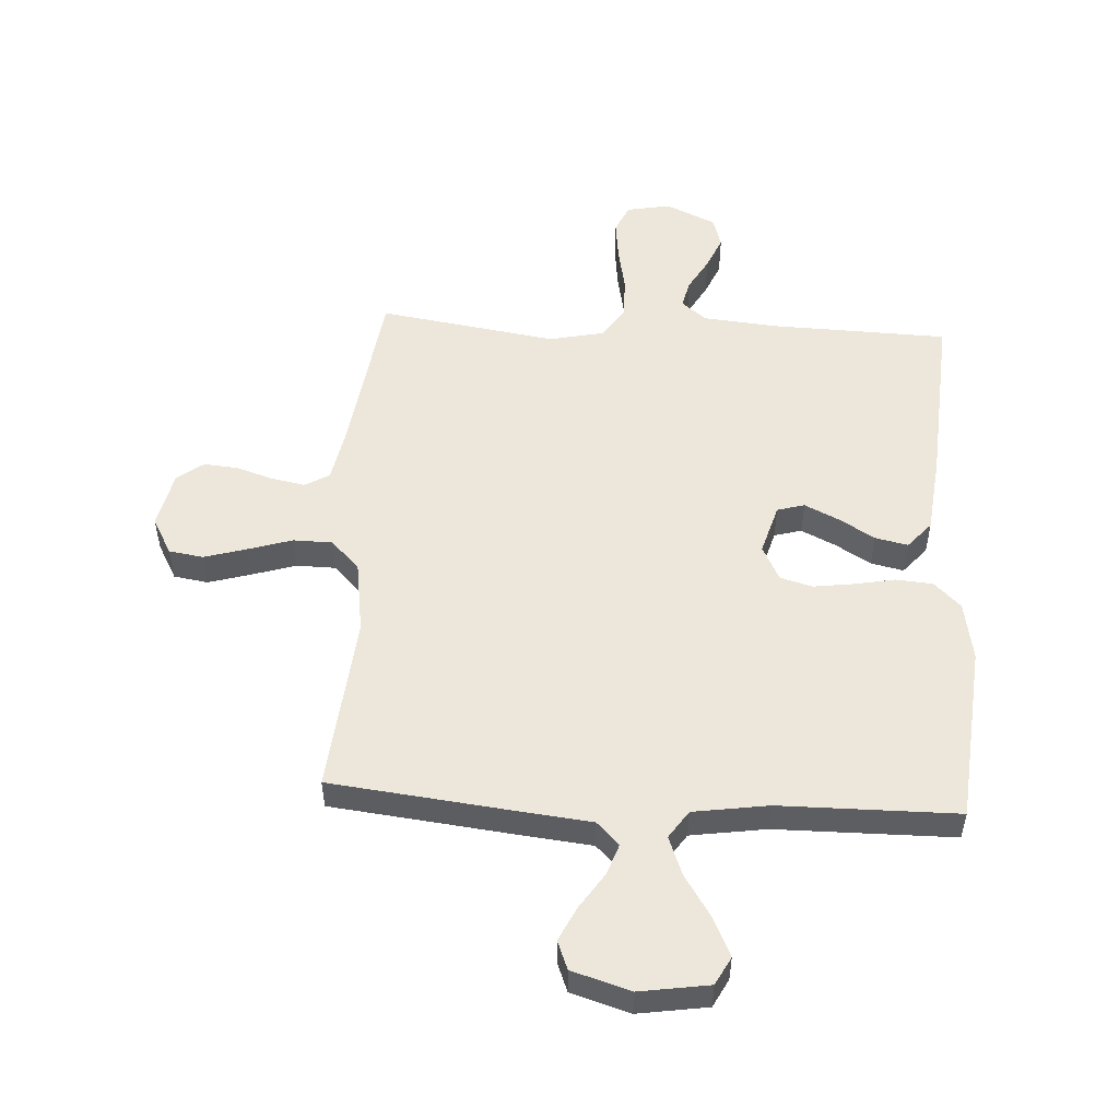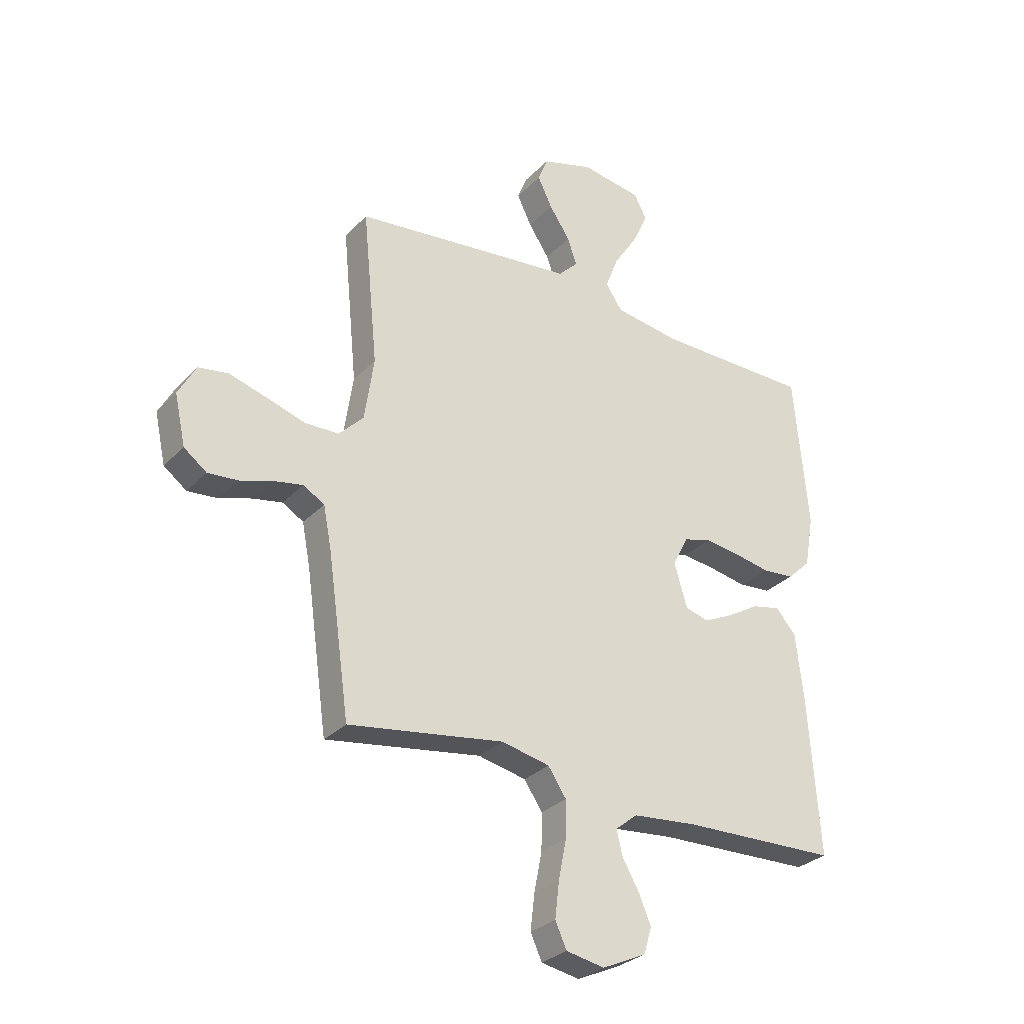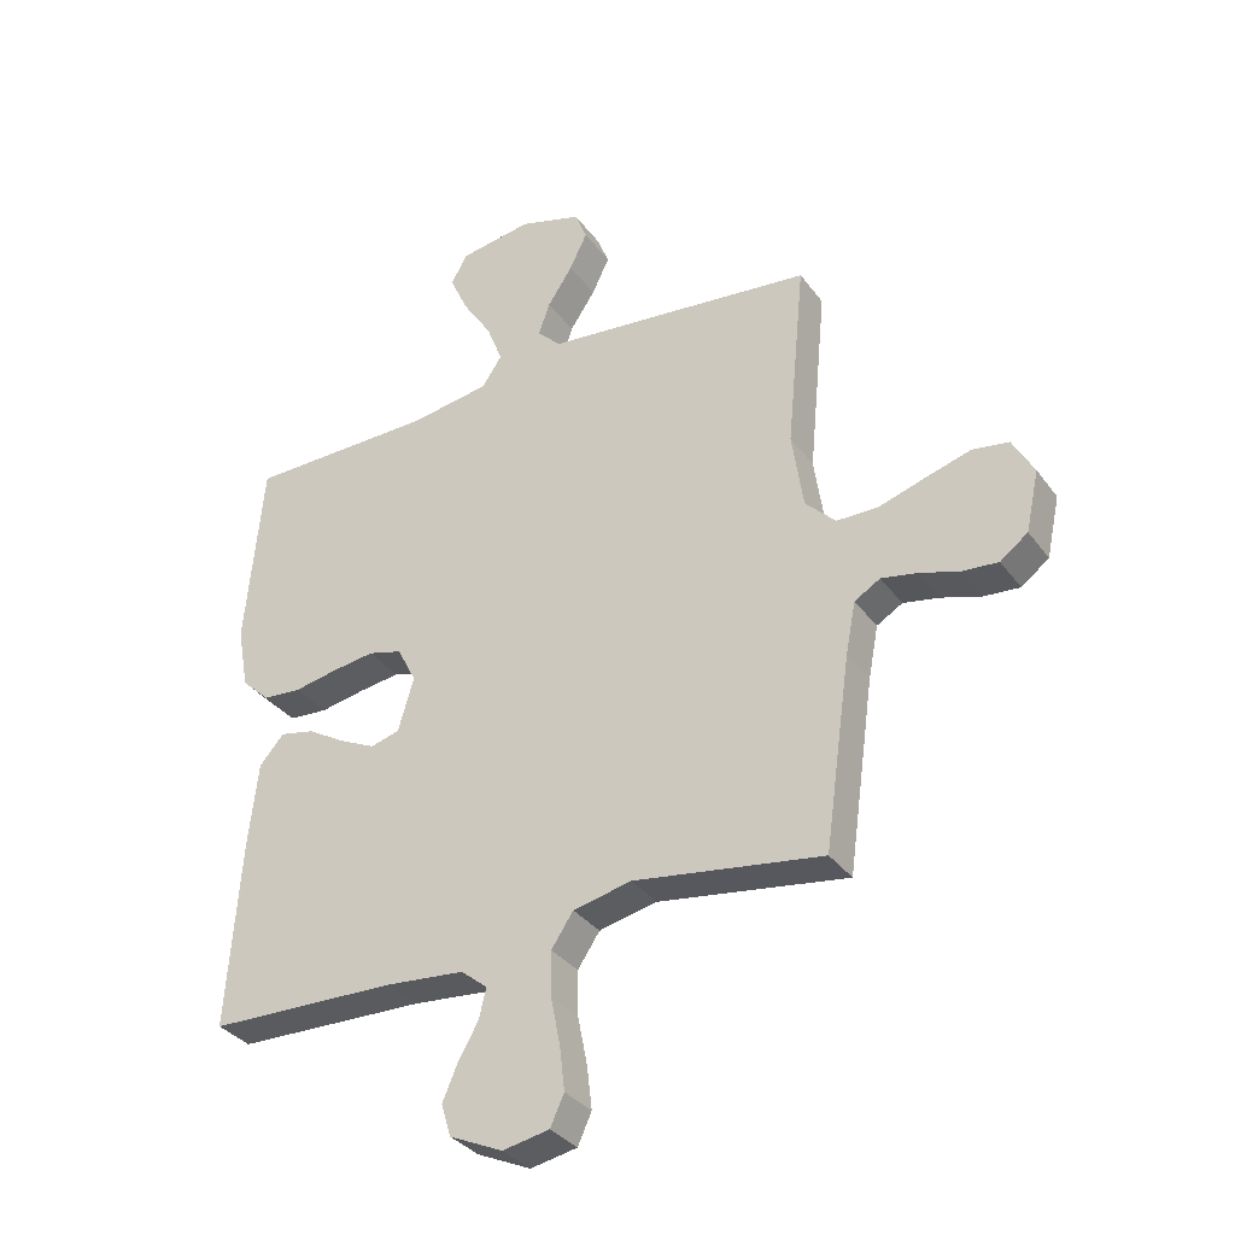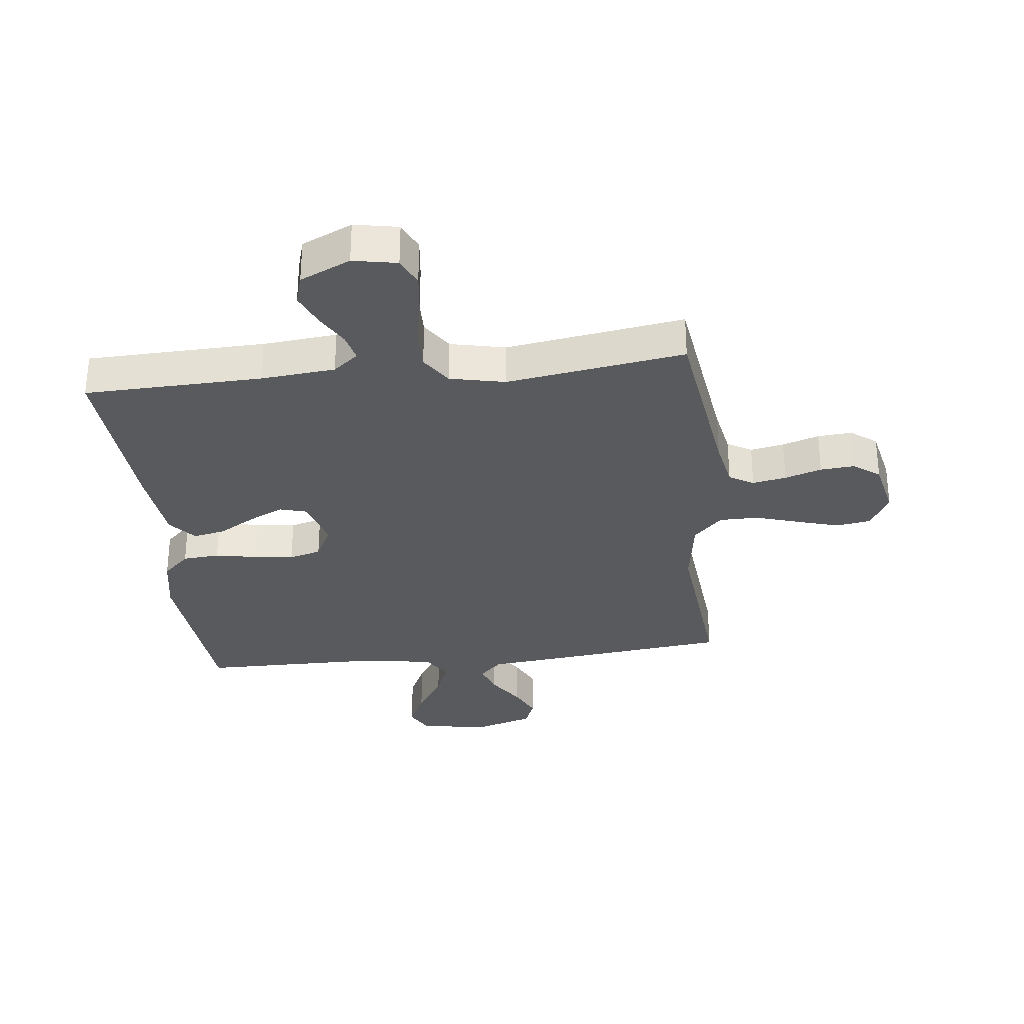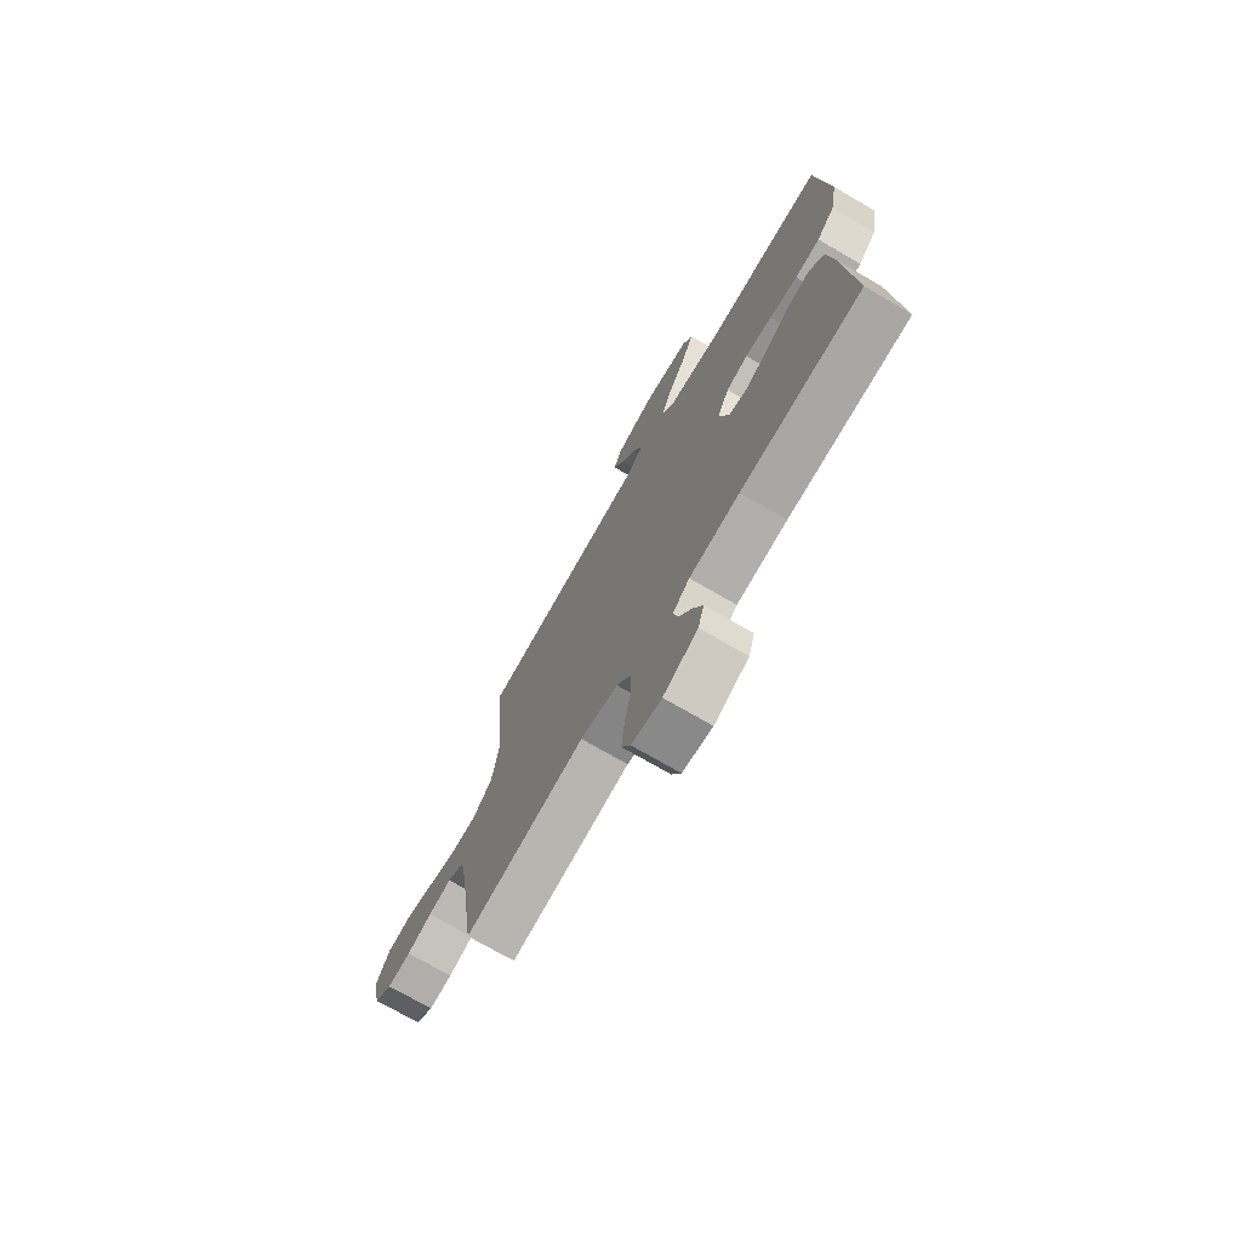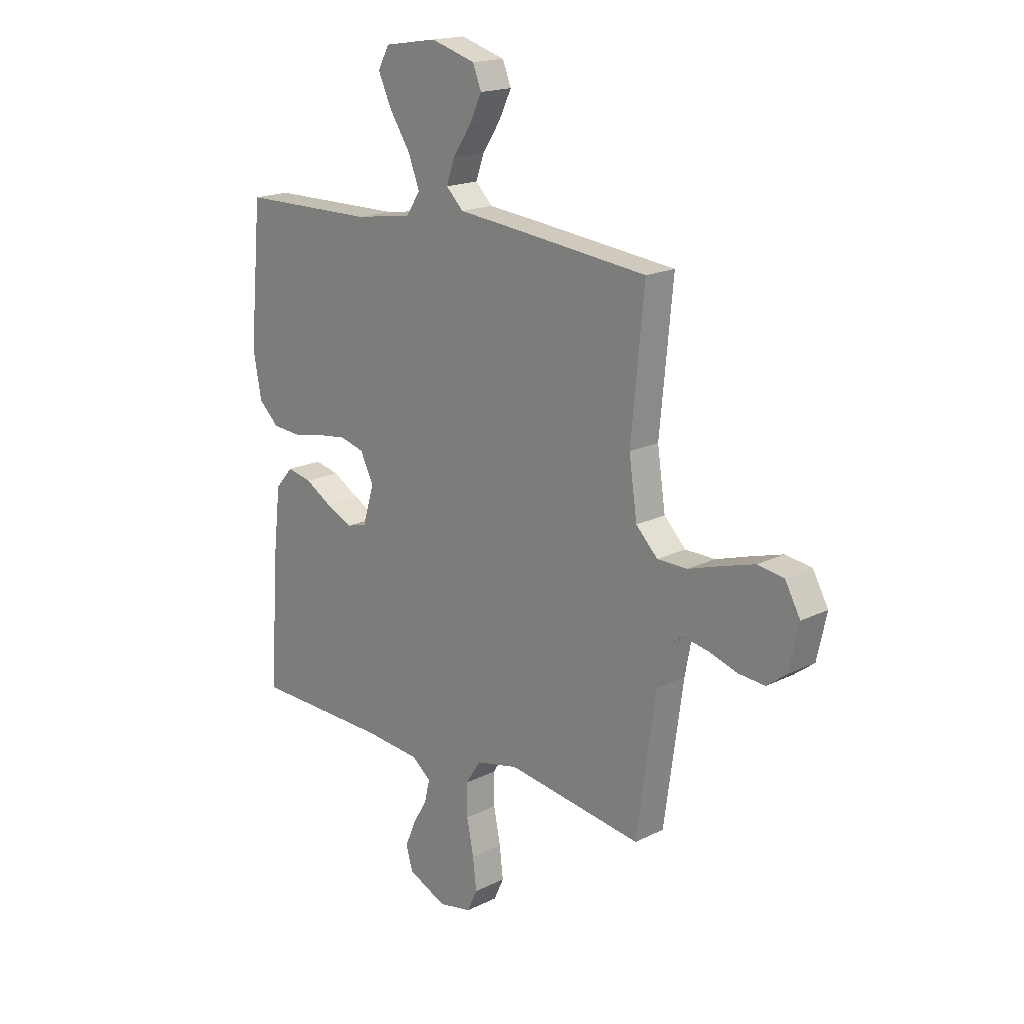
<metadata>
{"format":"obj","ext":"obj","renderer":"f3d","projection":"perspective","resolution":1024,"background":"white","views":[{"elev":52.4,"azim":3.3,"up":"+Y"},{"elev":-29.7,"azim":-34.5,"up":"+Z"},{"elev":-34.0,"azim":-149.2,"up":"+Z"},{"elev":-31.3,"azim":-173.6,"up":"+Y"},{"elev":-73.2,"azim":59.9,"up":"+Z"},{"elev":17.7,"azim":-134.3,"up":"+Z"}]}
</metadata>
<code>
v -0.5 0.07 -0.5
v -0.542 0.07 -0.2
v -0.558 0.07 -0.117
v -0.599 0.07 -0.093
v -0.656 0.07 -0.104
v -0.718 0.07 -0.124
v -0.776 0.07 -0.129
v -0.82 0.07 -0.096
v -0.841 0.07 0
v -0.807 0.07 0.062
v -0.749 0.07 0.071
v -0.677 0.07 0.05
v -0.603 0.07 0.027
v -0.537 0.07 0.028
v -0.489 0.07 0.077
v -0.471 0.07 0.2
v -0.5 0.07 0.5
v -0.2 0.07 0.534
v -0.07 0.07 0.548
v -0.032 0.07 0.586
v -0.05 0.07 0.638
v -0.09 0.07 0.698
v -0.118 0.07 0.756
v -0.099 0.07 0.804
v 0 0.07 0.834
v 0.117 0.07 0.816
v 0.142 0.07 0.769
v 0.112 0.07 0.704
v 0.066 0.07 0.633
v 0.041 0.07 0.568
v 0.073 0.07 0.521
v 0.2 0.07 0.502
v 0.5 0.07 0.5
v 0.527 0.07 0.2
v 0.509 0.07 0.1
v 0.464 0.07 0.057
v 0.402 0.07 0.052
v 0.332 0.07 0.065
v 0.265 0.07 0.074
v 0.211 0.07 0.059
v 0.181 0.07 0
v 0.206 0.07 -0.085
v 0.252 0.07 -0.098
v 0.31 0.07 -0.07
v 0.37 0.07 -0.034
v 0.425 0.07 -0.022
v 0.464 0.07 -0.067
v 0.479 0.07 -0.2
v 0.5 0.07 -0.5
v 0.2 0.07 -0.509
v 0.075 0.07 -0.521
v 0.033 0.07 -0.555
v 0.044 0.07 -0.602
v 0.076 0.07 -0.658
v 0.1 0.07 -0.714
v 0.085 0.07 -0.765
v 0 0.07 -0.804
v -0.074 0.07 -0.79
v -0.096 0.07 -0.742
v -0.088 0.07 -0.673
v -0.073 0.07 -0.597
v -0.072 0.07 -0.526
v -0.107 0.07 -0.474
v -0.2 0.07 -0.454
v -0.5 0 -0.5
v -0.542 0 -0.2
v -0.558 0 -0.117
v -0.599 0 -0.093
v -0.656 0 -0.104
v -0.718 0 -0.124
v -0.776 0 -0.129
v -0.82 0 -0.096
v -0.841 0 0
v -0.807 0 0.062
v -0.749 0 0.071
v -0.677 0 0.05
v -0.603 0 0.027
v -0.537 0 0.028
v -0.489 0 0.077
v -0.471 0 0.2
v -0.5 0 0.5
v -0.2 0 0.534
v -0.07 0 0.548
v -0.032 0 0.586
v -0.05 0 0.638
v -0.09 0 0.698
v -0.118 0 0.756
v -0.099 0 0.804
v 0 0 0.834
v 0.117 0 0.816
v 0.142 0 0.769
v 0.112 0 0.704
v 0.066 0 0.633
v 0.041 0 0.568
v 0.073 0 0.521
v 0.2 0 0.502
v 0.5 0 0.5
v 0.527 0 0.2
v 0.509 0 0.1
v 0.464 0 0.057
v 0.402 0 0.052
v 0.332 0 0.065
v 0.265 0 0.074
v 0.211 0 0.059
v 0.181 0 0
v 0.206 0 -0.085
v 0.252 0 -0.098
v 0.31 0 -0.07
v 0.37 0 -0.034
v 0.425 0 -0.022
v 0.464 0 -0.067
v 0.479 0 -0.2
v 0.5 0 -0.5
v 0.2 0 -0.509
v 0.075 0 -0.521
v 0.033 0 -0.555
v 0.044 0 -0.602
v 0.076 0 -0.658
v 0.1 0 -0.714
v 0.085 0 -0.765
v 0 0 -0.804
v -0.074 0 -0.79
v -0.096 0 -0.742
v -0.088 0 -0.673
v -0.073 0 -0.597
v -0.072 0 -0.526
v -0.107 0 -0.474
v -0.2 0 -0.454
f 58 59 60 61
f 58 61 62
f 57 58 62
f 56 57 62
f 53 54 55 56
f 53 56 62
f 52 53 62 63
f 47 48 49 50
f 47 50 51
f 44 45 46 47
f 43 44 47 51
f 42 43 51 52
f 35 36 37 38
f 35 38 39
f 32 33 34 35
f 31 32 35 39
f 30 31 39 40
f 26 27 28 29
f 26 29 30
f 25 26 30
f 24 25 30
f 21 22 23 24
f 20 21 24 30
f 19 20 30 40
f 16 17 18 19
f 15 16 19 40
f 10 11 12 13
f 8 9 10 13
f 8 13 14
f 5 6 7 8
f 4 5 8 14
f 3 4 14 15
f 64 1 2
f 63 64 2 3
f 41 42 52 63
f 40 41 63
f 3 15 40 63
f 125 124 123 122
f 126 125 122
f 126 122 121
f 126 121 120
f 120 119 118 117
f 126 120 117
f 127 126 117 116
f 114 113 112 111
f 115 114 111
f 111 110 109 108
f 115 111 108 107
f 116 115 107 106
f 102 101 100 99
f 103 102 99
f 99 98 97 96
f 103 99 96 95
f 104 103 95 94
f 93 92 91 90
f 94 93 90
f 94 90 89
f 94 89 88
f 88 87 86 85
f 94 88 85 84
f 104 94 84 83
f 83 82 81 80
f 104 83 80 79
f 77 76 75 74
f 77 74 73 72
f 78 77 72
f 72 71 70 69
f 78 72 69 68
f 79 78 68 67
f 66 65 128
f 67 66 128 127
f 127 116 106 105
f 127 105 104
f 127 104 79 67
f 1 65 66 2
f 2 66 67 3
f 3 67 68 4
f 4 68 69 5
f 5 69 70 6
f 6 70 71 7
f 7 71 72 8
f 8 72 73 9
f 9 73 74 10
f 10 74 75 11
f 11 75 76 12
f 12 76 77 13
f 13 77 78 14
f 14 78 79 15
f 15 79 80 16
f 16 80 81 17
f 17 81 82 18
f 18 82 83 19
f 19 83 84 20
f 20 84 85 21
f 21 85 86 22
f 22 86 87 23
f 23 87 88 24
f 24 88 89 25
f 25 89 90 26
f 26 90 91 27
f 27 91 92 28
f 28 92 93 29
f 29 93 94 30
f 30 94 95 31
f 31 95 96 32
f 32 96 97 33
f 33 97 98 34
f 34 98 99 35
f 35 99 100 36
f 36 100 101 37
f 37 101 102 38
f 38 102 103 39
f 39 103 104 40
f 40 104 105 41
f 41 105 106 42
f 42 106 107 43
f 43 107 108 44
f 44 108 109 45
f 45 109 110 46
f 46 110 111 47
f 47 111 112 48
f 48 112 113 49
f 49 113 114 50
f 50 114 115 51
f 51 115 116 52
f 52 116 117 53
f 53 117 118 54
f 54 118 119 55
f 55 119 120 56
f 56 120 121 57
f 57 121 122 58
f 58 122 123 59
f 59 123 124 60
f 60 124 125 61
f 61 125 126 62
f 62 126 127 63
f 63 127 128 64
f 64 128 65 1

</code>
